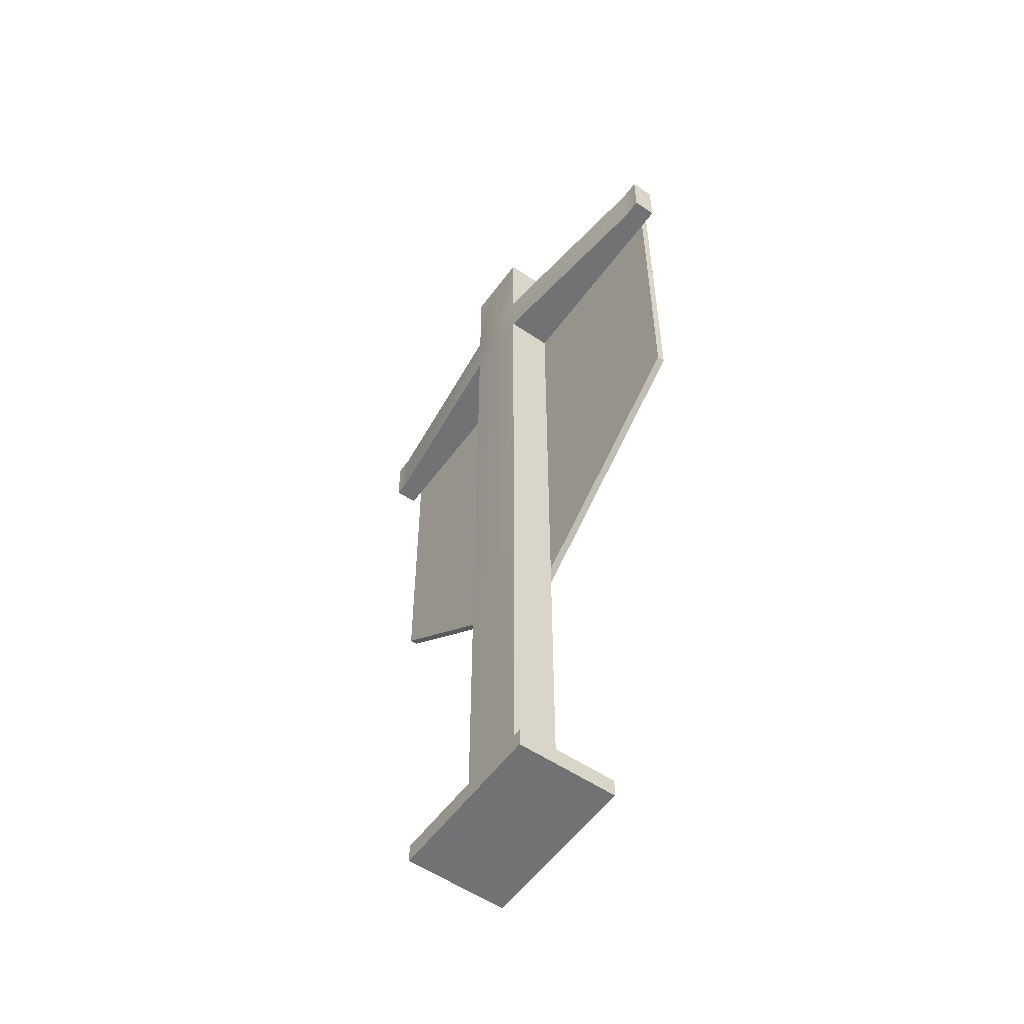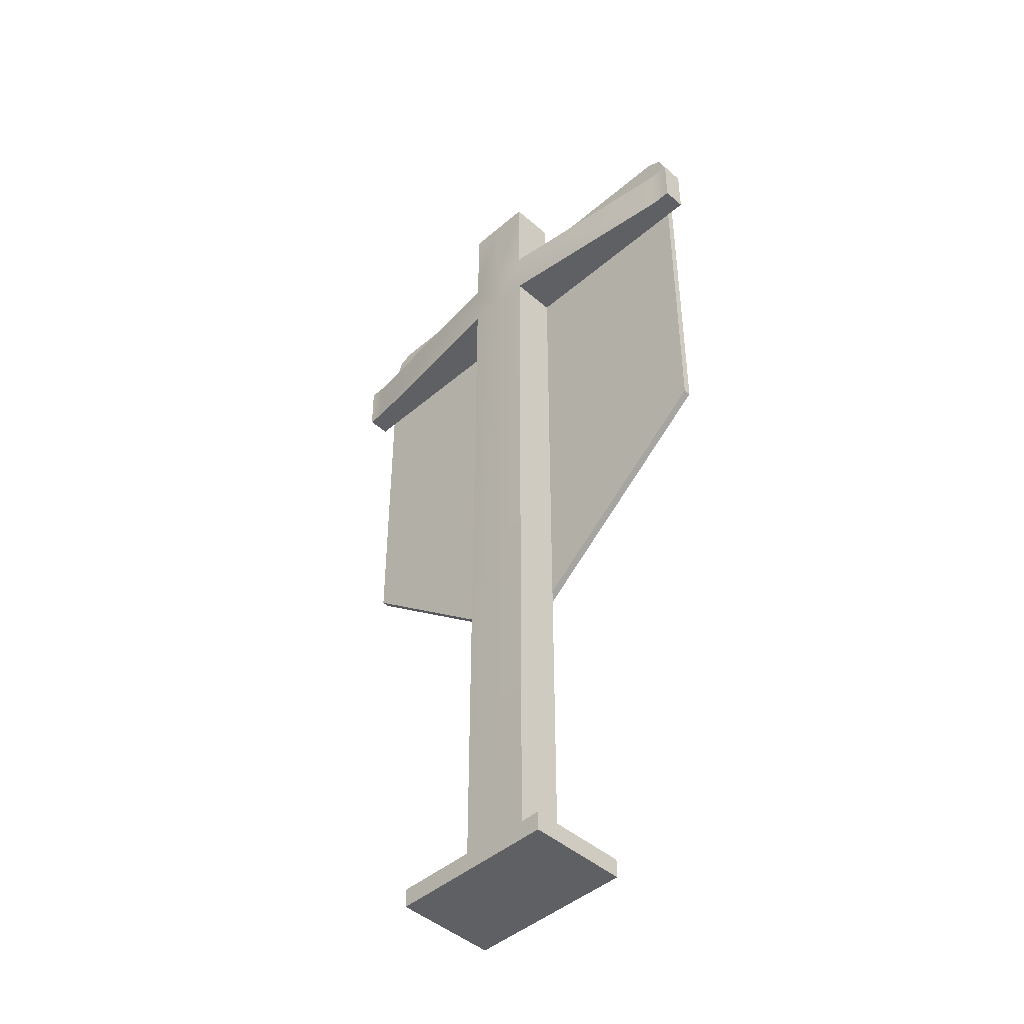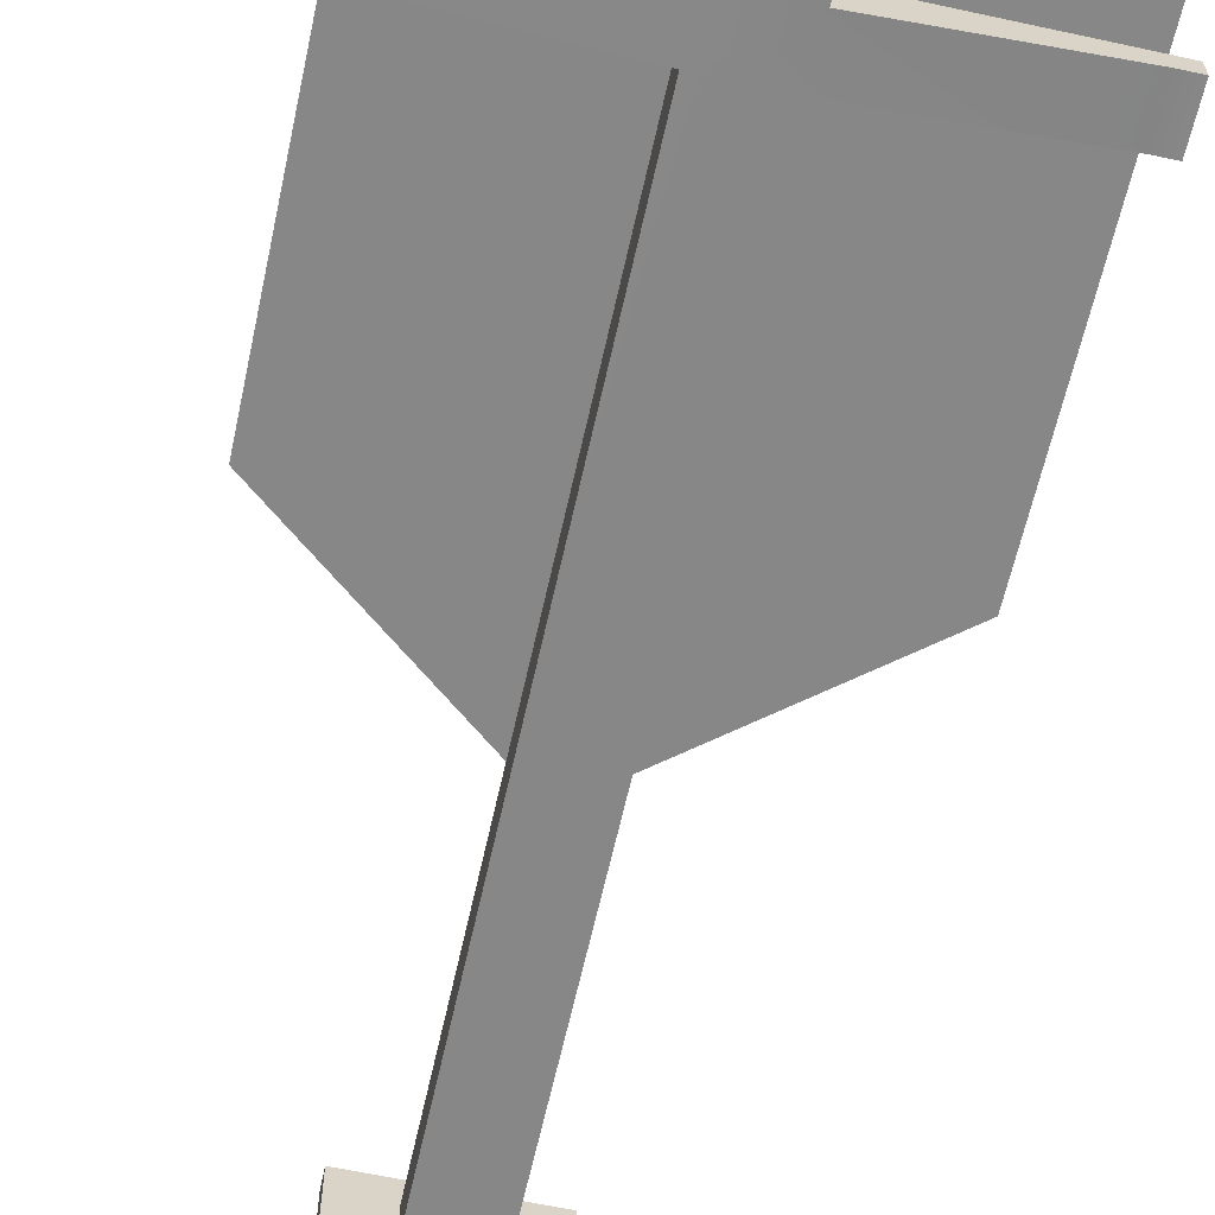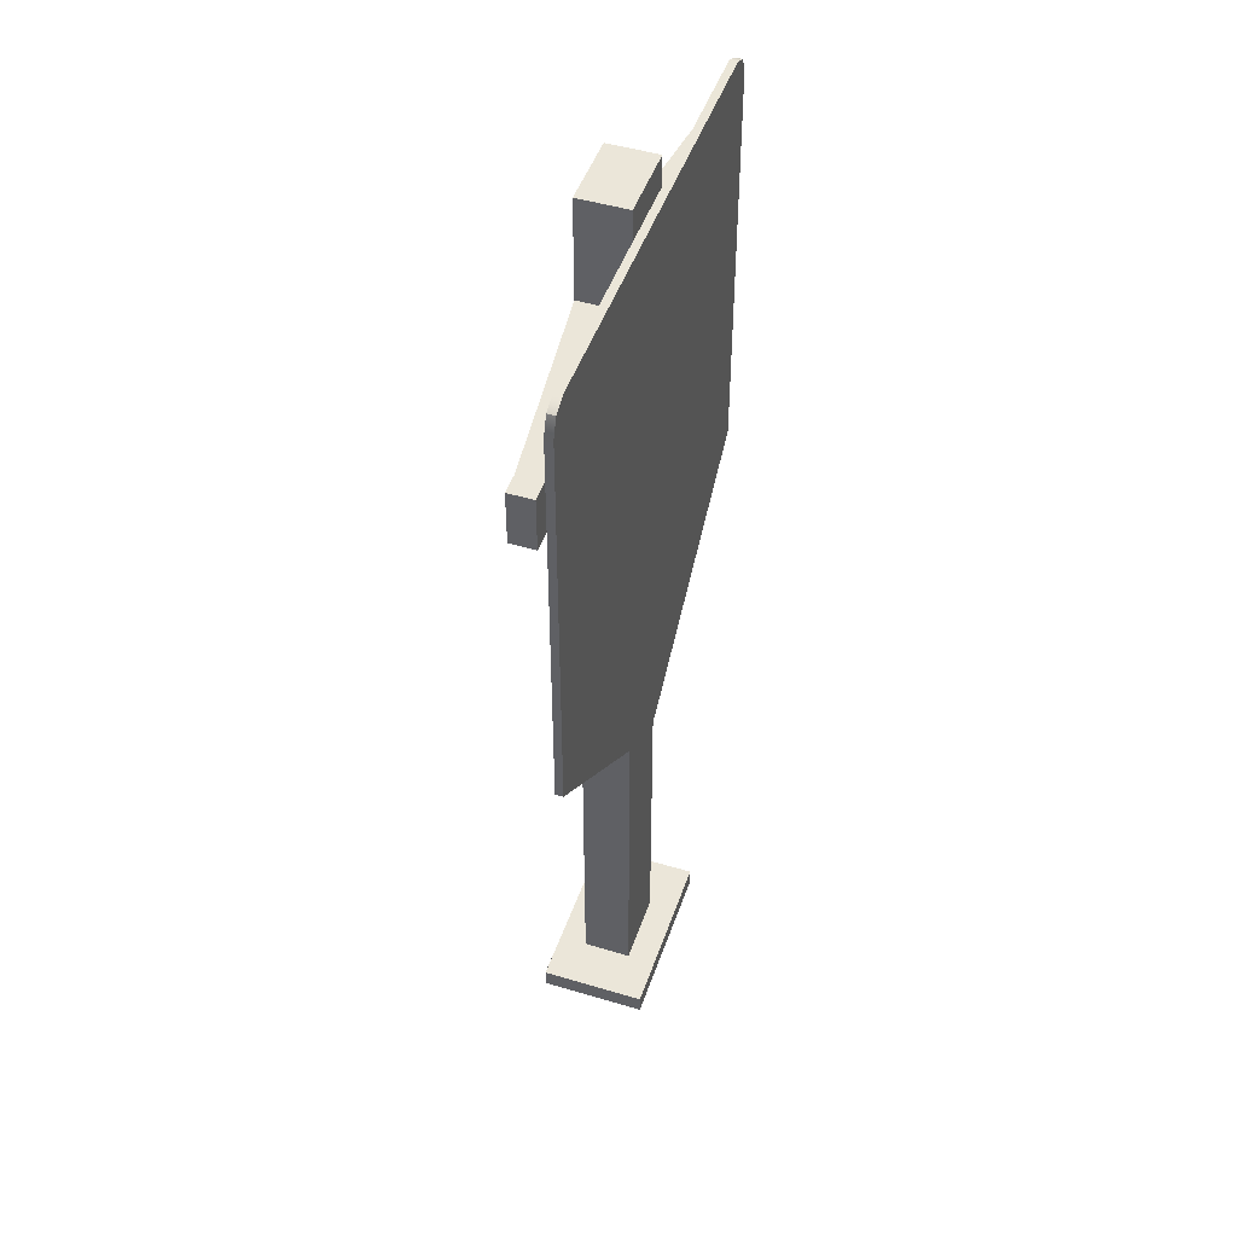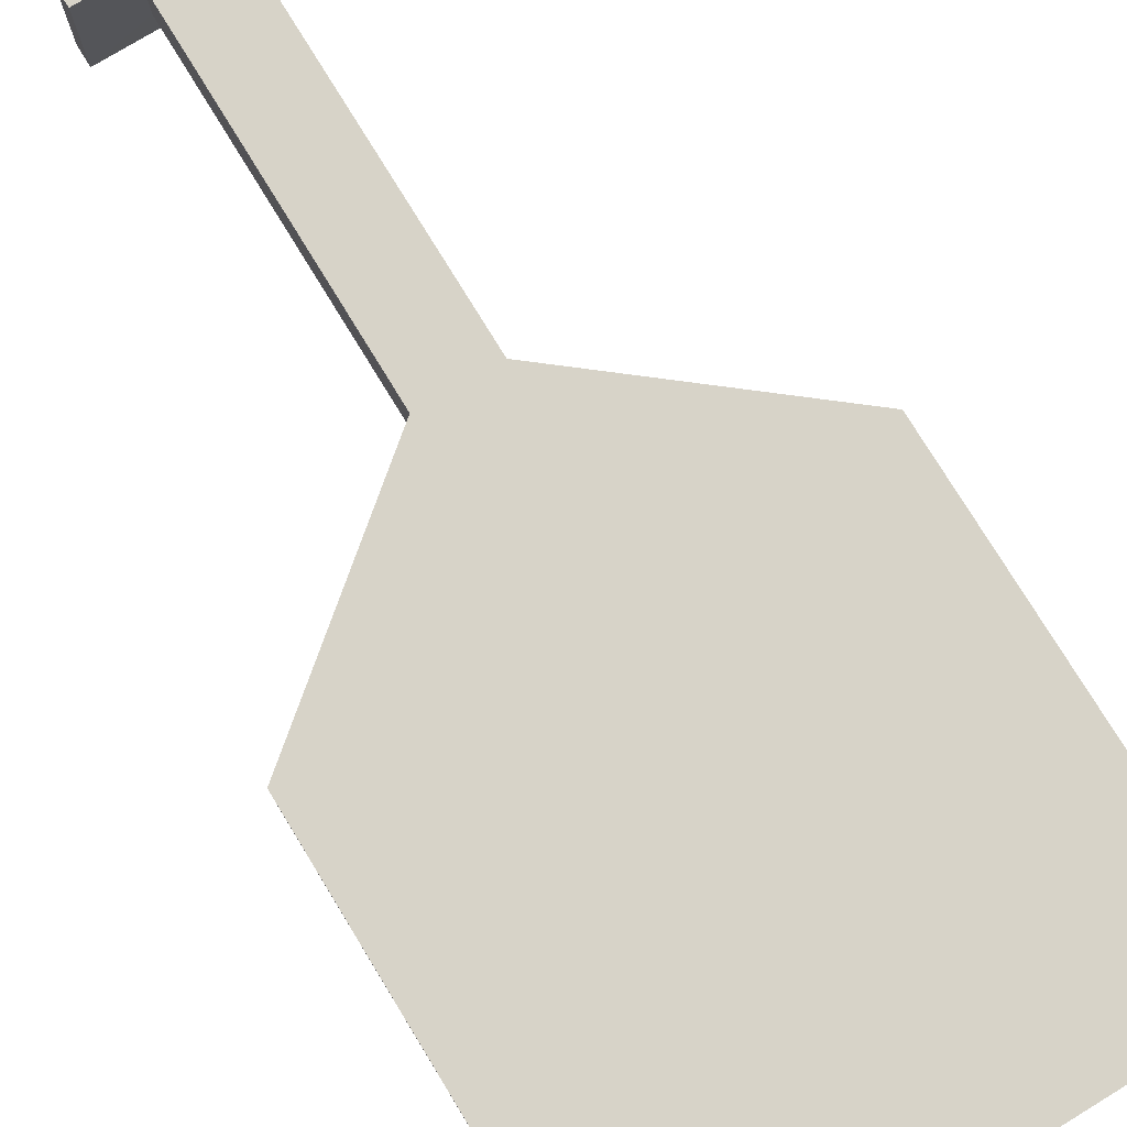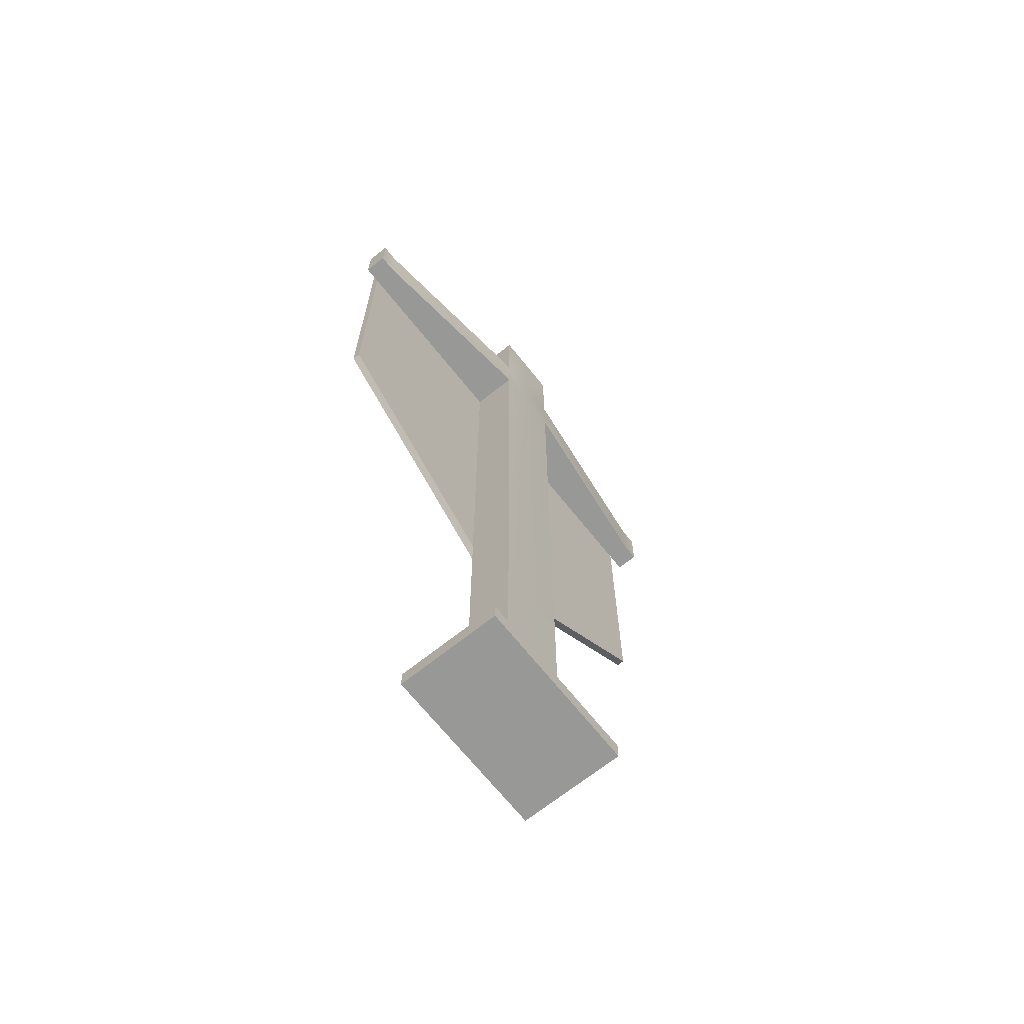
<metadata>
{"format":"obj","ext":"obj","renderer":"f3d","projection":"perspective","resolution":1024,"background":"white","views":[{"elev":-55.4,"azim":-125.5,"up":"+Y"},{"elev":-45.2,"azim":-135.2,"up":"+Y"},{"elev":-62.5,"azim":167.6,"up":"+Z"},{"elev":47.5,"azim":-71.3,"up":"+Y"},{"elev":76.6,"azim":148.6,"up":"+Z"},{"elev":-68.5,"azim":128.6,"up":"+Y"}]}
</metadata>
<code>
g default
v -145.7 51.38 213.6
v -145.7 51.38 212.9
v -145.7 82.48 213.6
v -145.7 82.48 212.9
v -145.7 86.05 213.6
v -145.7 87.64 212.9
v -169.2 94.51 213.6
v -169.2 94.51 212.9
v -192.7 87.64 213.6
v -192.7 87.64 212.9
v -192.7 82.48 213.6
v -192.7 82.48 212.9
v -192.7 51.38 213.6
v -192.7 51.38 212.9
v -169.2 51.38 212.9
v -169.1 82.48 212.9
v -169.1 87.64 212.9
v -169.2 51.38 213.6
v -169.2 82.48 213.6
v -169.2 86.05 213.6
v -147.9 94.51 213.6
v -145.7 91.98 213.6
v -146.4 93.77 213.6
v -147.9 94.51 212.9
v -146.4 93.77 212.9
v -145.7 91.98 212.9
v -192.7 91.98 213.6
v -190.6 94.51 213.6
v -192.1 93.77 213.6
v -192.7 91.98 212.9
v -192.1 93.77 212.9
v -190.6 94.51 212.9
v -169.2 93.77 213.6
v -169.2 91.98 213.6
v -169.2 93.77 212.9
v -169.2 91.98 212.9
v -167.6 33.66 213.6
v -169.2 36.17 213.6
v -170.9 33.66 213.6
v -170.9 33.66 212.9
v -169.2 36.17 212.9
v -167.6 33.66 212.9
v -170.9 51.38 213.6
v -170.9 82.48 213.6
v -170.9 86.05 213.6
v -170.9 91.98 213.6
v -170.9 93.77 213.6
v -170.9 94.51 213.6
v -170.5 94.51 212.9
v -170.5 93.77 212.9
v -170.5 91.98 212.9
v -173 87.64 212.9
v -173 82.48 212.9
v -170.8 51.38 212.9
v -167.6 51.38 212.9
v -165.8 82.48 212.9
v -165.8 87.64 212.9
v -167.5 91.98 212.9
v -167.5 93.77 212.9
v -167.5 94.51 212.9
v -167.6 94.51 213.6
v -167.6 93.77 213.6
v -167.6 91.98 213.6
v -167.6 86.05 213.6
v -167.6 82.48 213.6
v -167.6 51.38 213.6
v -173 87.64 208.1
v -173 82.48 208.1
v -192.7 82.48 210.5
v -192.7 87.64 210.5
v -165.8 82.48 208.1
v -145.7 82.48 210.5
v -165.8 87.64 208.1
v -145.7 87.64 210.5
v -169.1 82.48 208.1
v -169.1 87.64 208.1
v -173 97.54 212.9
v -169.1 97.54 212.9
v -169.1 97.54 208.1
v -173 97.54 208.1
v -165.8 97.54 212.9
v -165.8 97.54 208.1
v -173 0.5818 212.9
v -169.1 0.5818 212.9
v -173 0.5818 208.1
v -169.1 0.5818 208.1
v -165.8 0.5818 212.9
v -165.8 0.5818 208.1
v -177.7 0.5804 215.7
v -169.1 0.5804 215.7
v -177.7 0.5804 205.4
v -169.1 0.5804 205.4
v -160.6 0.5804 215.7
v -160.6 0.5804 205.4
v -177.7 -1.342 215.7
v -169.1 -1.342 215.7
v -177.7 -1.342 205.4
v -169.1 -1.342 205.4
v -160.6 -1.342 215.7
v -160.6 -1.342 205.4
v -144 82.48 212.9
v -144 87.64 212.9
v -144 82.48 210.5
v -144 87.64 210.5
v -194.7 87.64 212.9
v -194.7 82.48 212.9
v -194.7 87.64 210.5
v -194.7 82.48 210.5
g mark
f 1 2 4 3
f 3 4 6 5
f 5 6 26 22
f 21 24 60 61
f 48 49 32 28
f 27 30 10 9
f 9 10 12 11
f 11 12 14 13
f 2 42 55
f 53 54 14 12
f 2 55 56 4
f 67 68 69 70
f 72 71 73 74
f 13 39 43
f 13 43 44 11
f 65 66 1 3
f 11 44 45 9
f 64 65 3 5
f 2 1 37 42
f 40 39 13 14
f 21 23 25 24
f 23 22 26 25
f 27 29 31 30
f 29 28 32 31
f 21 61 62 23
f 25 59 60 24
f 29 47 48 28
f 49 50 31 32
f 27 46 47 29
f 23 62 63 22
f 27 9 45 46
f 22 63 64 5
f 26 58 59 25
f 31 50 51 30
f 6 57 58 26
f 30 51 52 10
f 66 37 1
f 54 40 14
f 37 39 40 42
f 37 38 39
f 40 41 42
f 43 39 38 18
f 44 43 18 19
f 45 44 19 20
f 46 45 20 34
f 47 46 34 33
f 48 47 33 7
f 7 8 49 48
f 8 35 50 49
f 51 50 35 36
f 52 51 36 17
f 75 68 67 76
f 15 54 53 16
f 41 40 54 15
f 55 42 41 15
f 56 55 15 16
f 73 71 75 76
f 58 57 17 36
f 59 58 36 35
f 60 59 35 8
f 61 60 8 7
f 62 61 7 33
f 63 62 33 34
f 64 63 34 20
f 19 65 64 20
f 18 66 65 19
f 38 37 66 18
f 53 12 69 68
f 106 105 107 108
f 10 52 67 70
f 4 56 71 72
f 57 6 74 73
f 102 101 103 104
f 96 95 97 98
f 77 78 79 80
f 99 96 98 100
f 78 81 82 79
f 52 17 78 77
f 76 67 80 79
f 67 52 77 80
f 17 57 81 78
f 57 73 82 81
f 73 76 79 82
f 16 53 83 84
f 53 68 85 83
f 68 75 86 85
f 56 16 84 87
f 75 71 88 86
f 71 56 87 88
f 84 83 89 90
f 83 85 91 89
f 85 86 92 91
f 87 84 90 93
f 86 88 94 92
f 88 87 93 94
f 90 89 95 96
f 89 91 97 95
f 91 92 98 97
f 93 90 96 99
f 92 94 100 98
f 94 93 99 100
f 6 4 101 102
f 4 72 103 101
f 72 74 104 103
f 74 6 102 104
f 12 10 105 106
f 10 70 107 105
f 70 69 108 107
f 69 12 106 108

</code>
